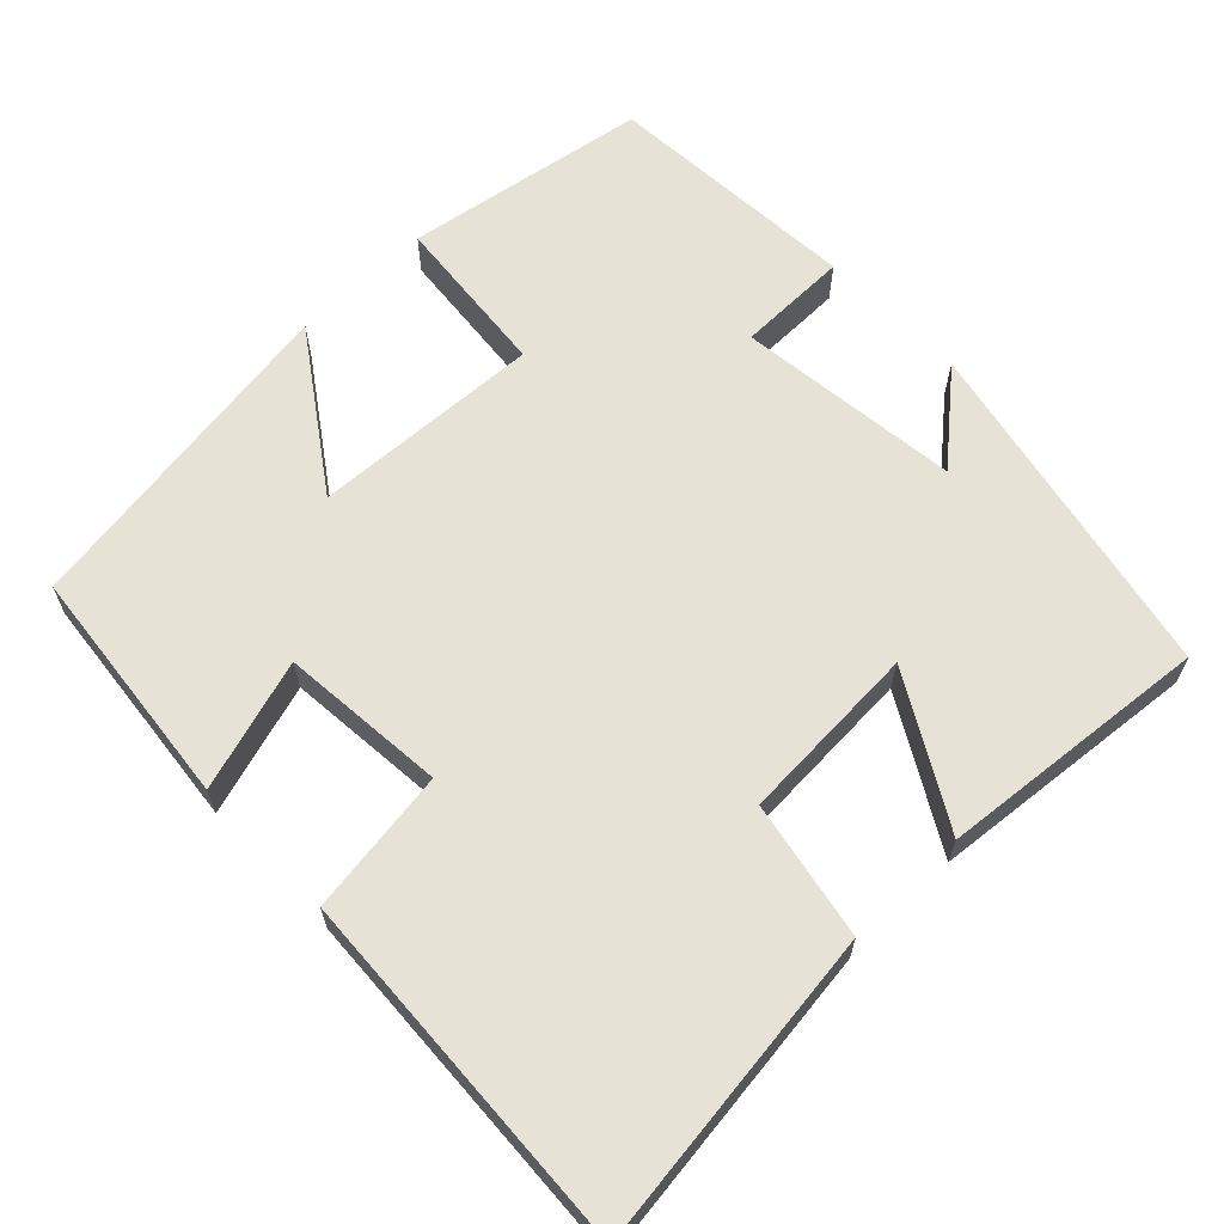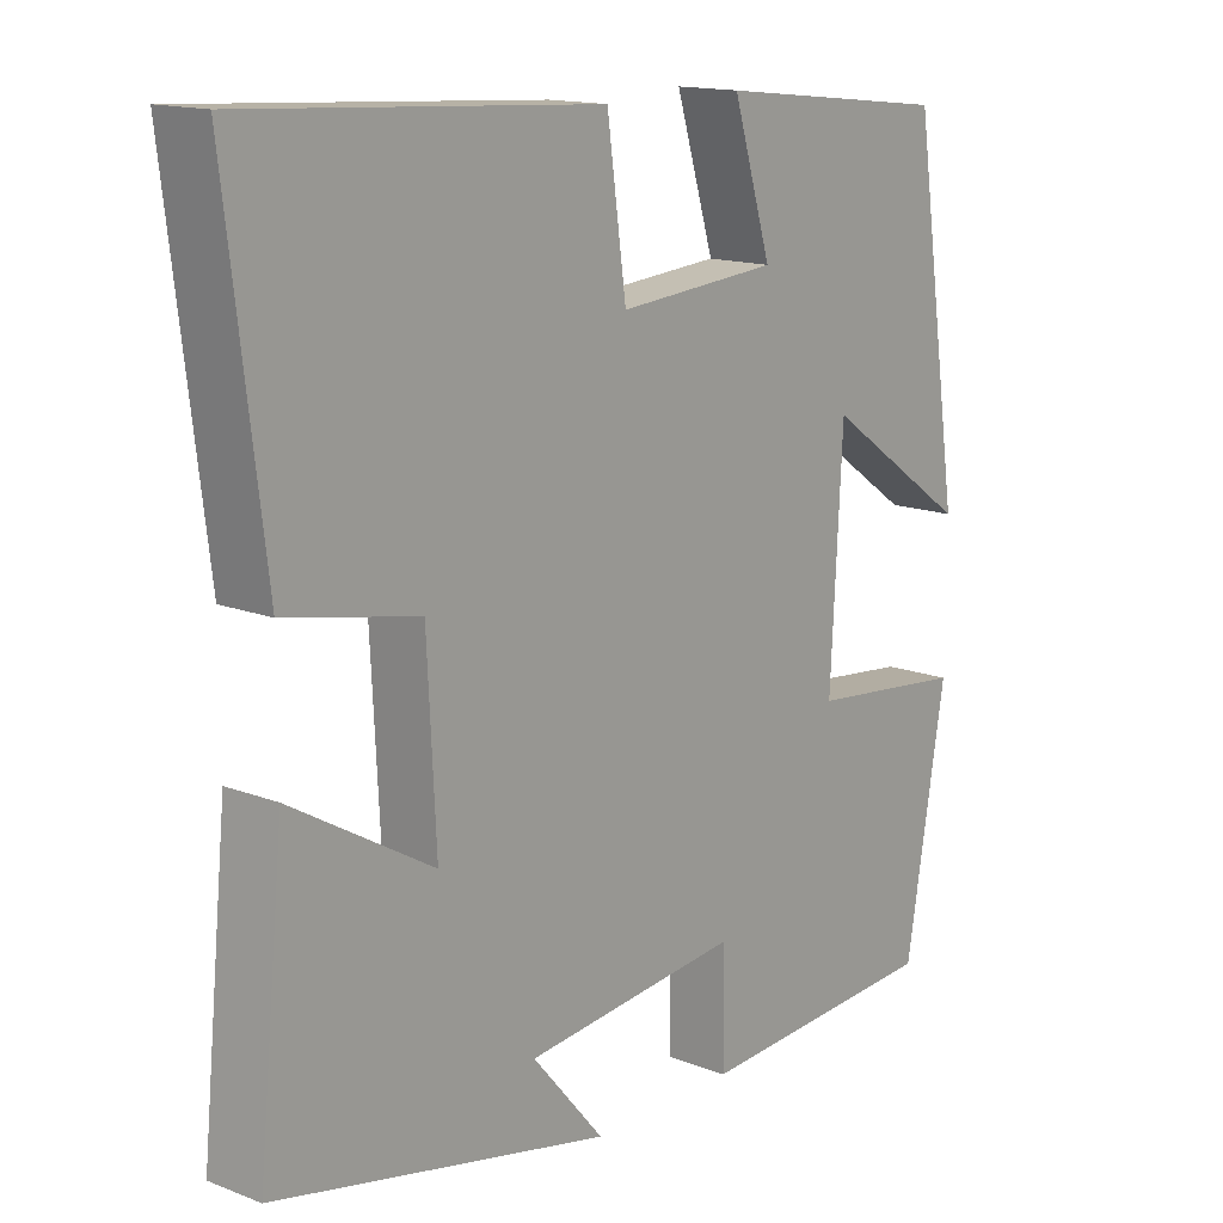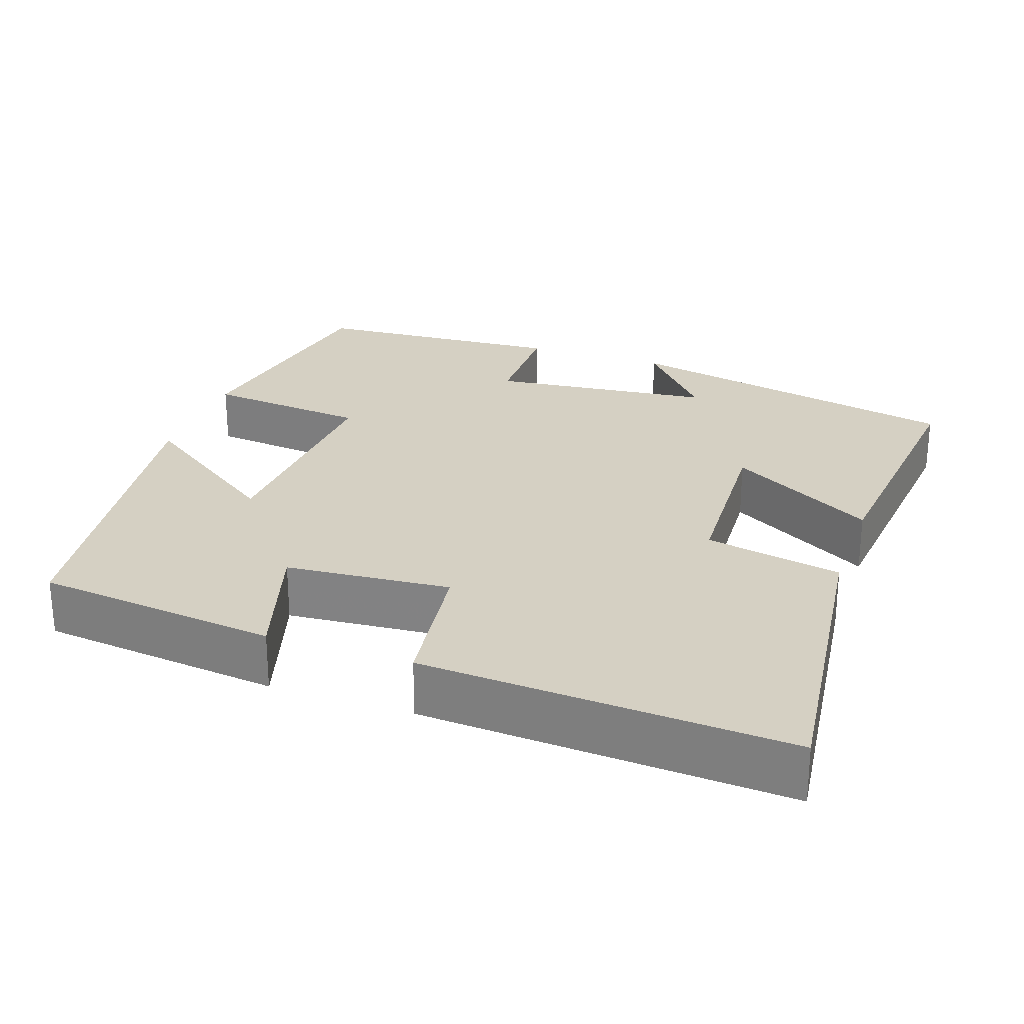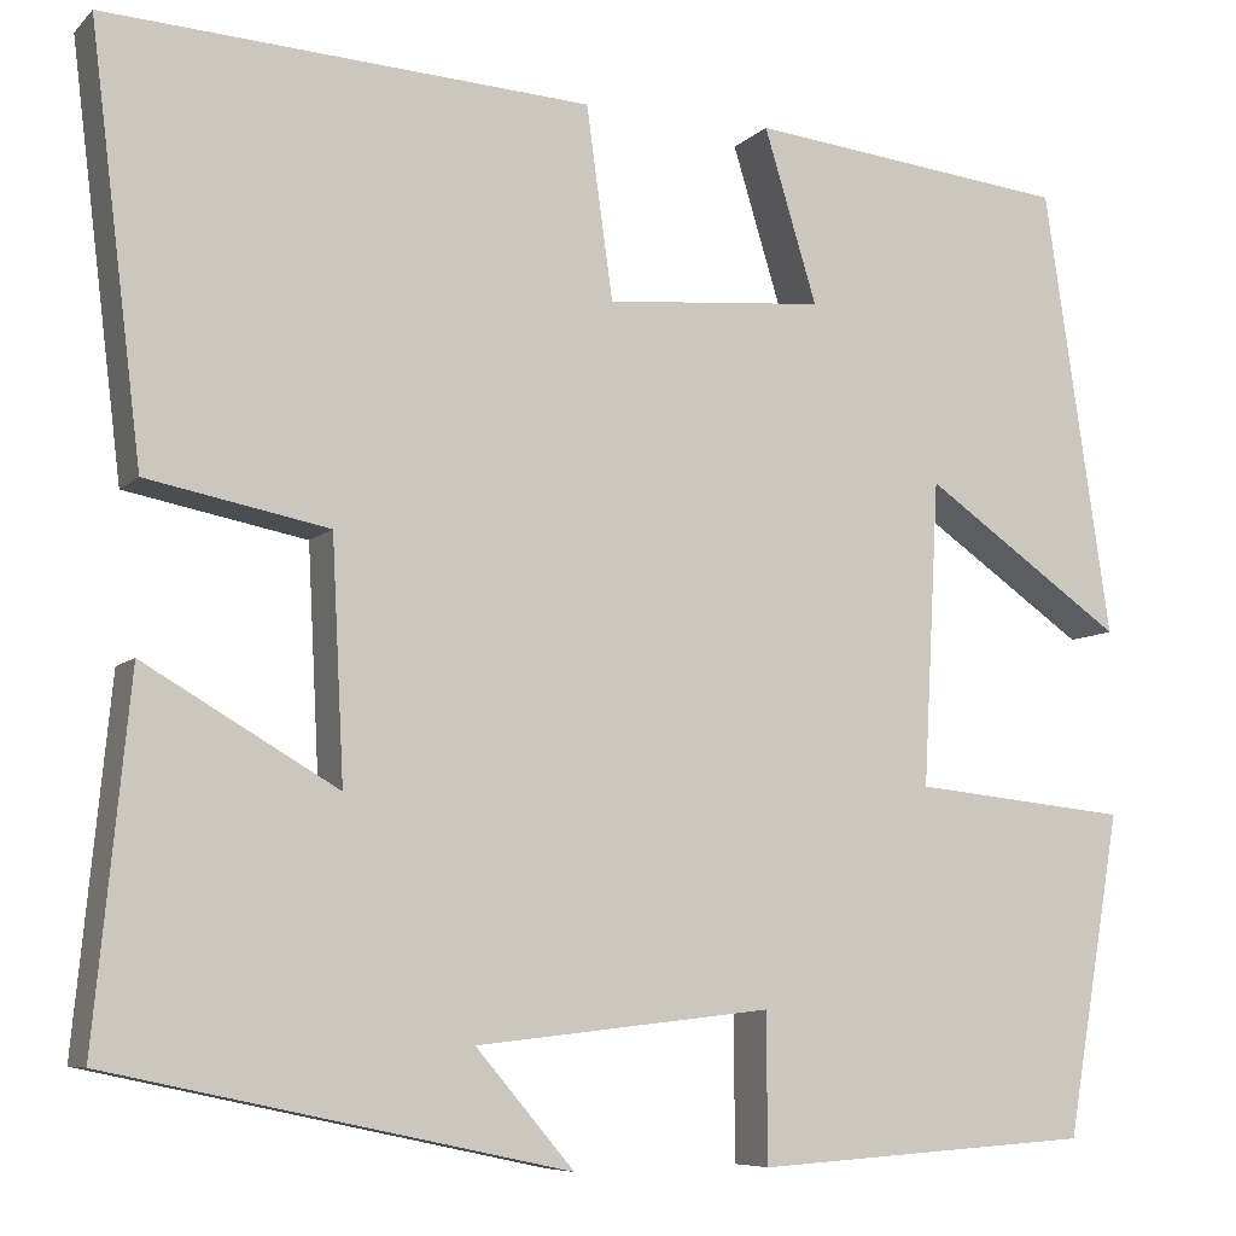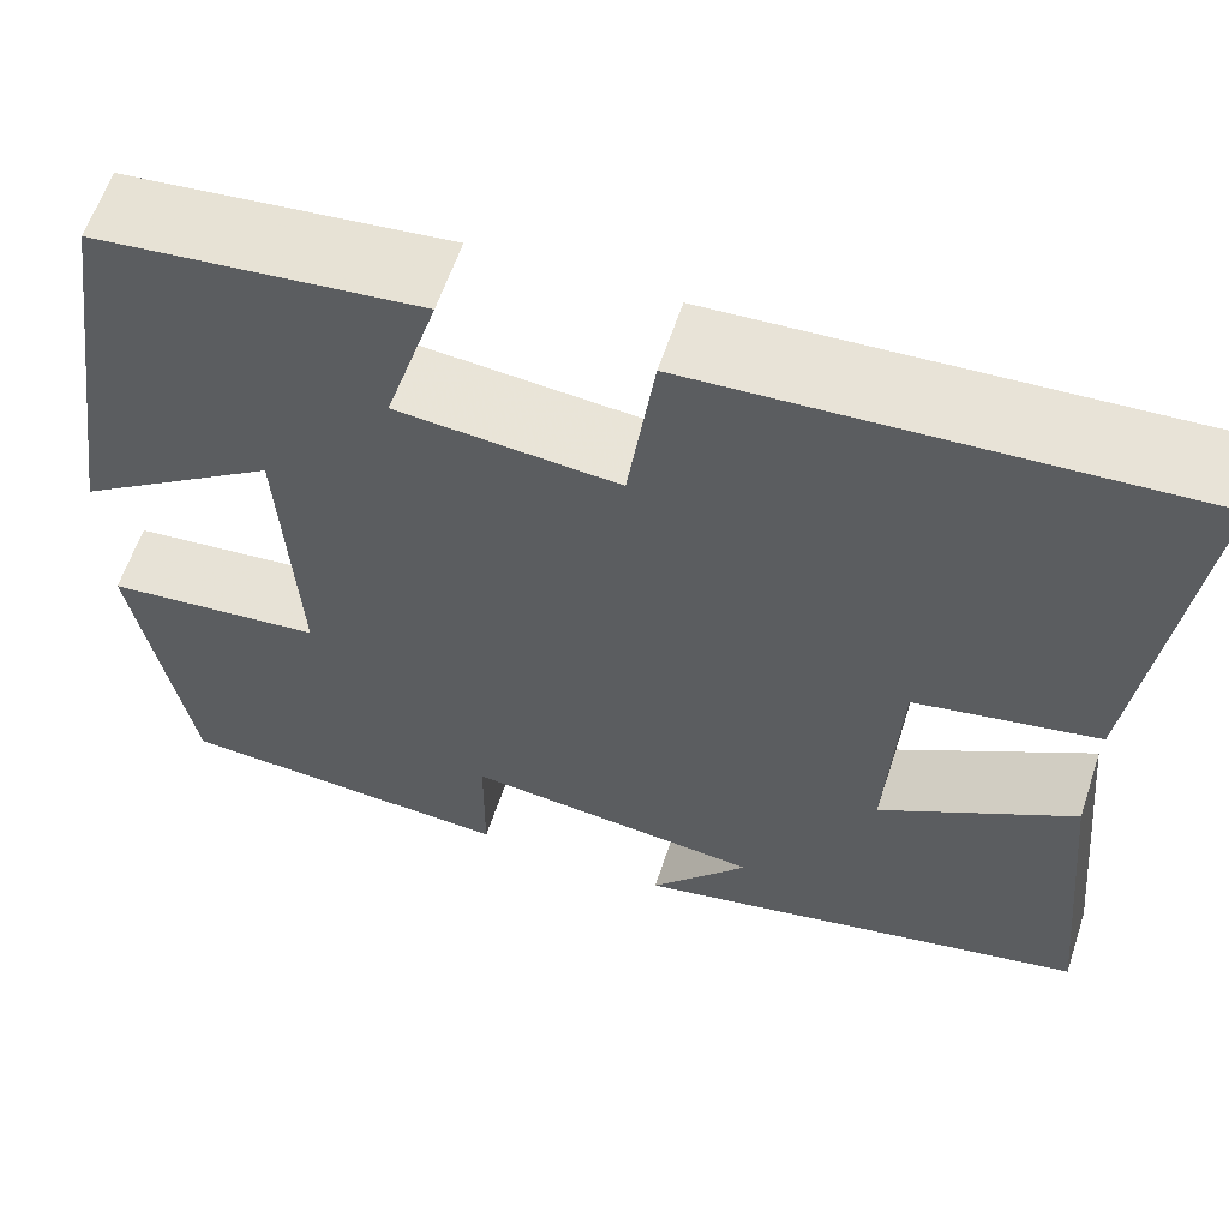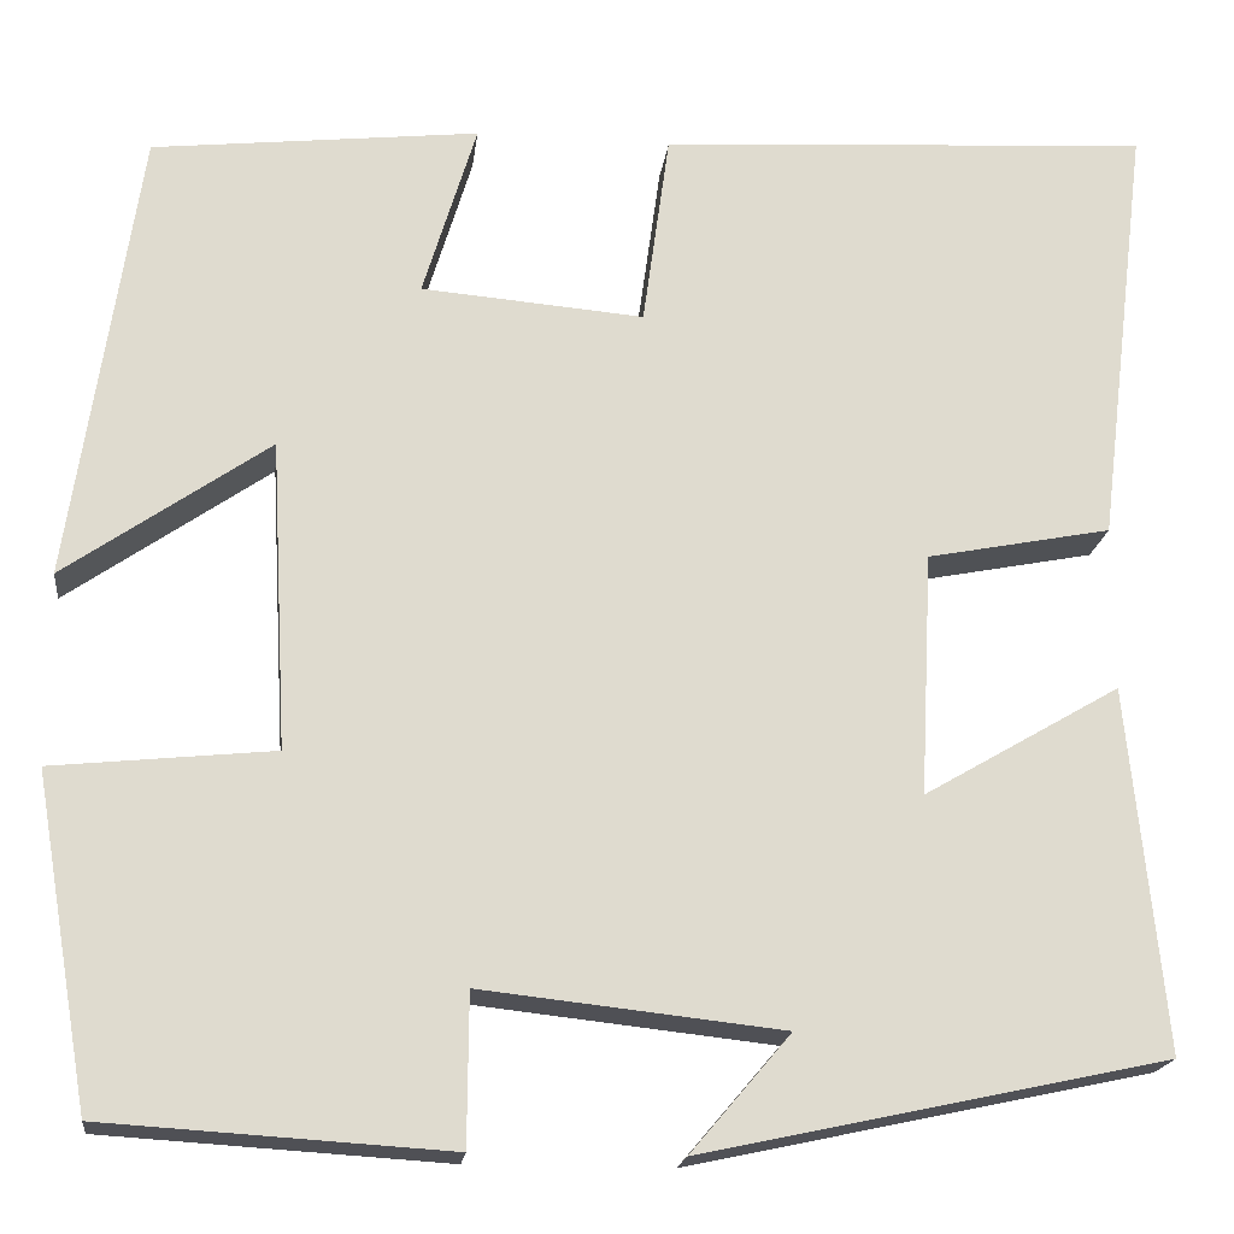
<metadata>
{"format":"obj","ext":"obj","renderer":"f3d","projection":"perspective","resolution":1024,"background":"white","views":[{"elev":63.7,"azim":45.8,"up":"+Y"},{"elev":14.7,"azim":129.9,"up":"+Z"},{"elev":26.0,"azim":19.3,"up":"+Y"},{"elev":-7.4,"azim":156.3,"up":"+Z"},{"elev":60.7,"azim":18.3,"up":"+Z"},{"elev":-18.9,"azim":-6.8,"up":"+Z"}]}
</metadata>
<code>
v -0.434 0.07 0.465
v -0.117 0.07 0.5
v -0.169 0.07 0.329
v 0.047 0.07 0.311
v 0.073 0.07 0.5
v 0.551 0.07 0.528
v 0.5 0.07 0.11
v 0.321 0.07 0.075
v 0.309 0.07 -0.161
v 0.5 0.07 -0.05
v 0.535 0.07 -0.403
v 0.084 0.07 -0.5
v 0.181 0.07 -0.386
v -0.111 0.07 -0.354
v -0.112 0.07 -0.5
v -0.446 0.07 -0.479
v -0.5 0.07 -0.161
v -0.286 0.07 -0.139
v -0.302 0.07 0.161
v -0.5 0.07 0.023
v -0.434 0 0.465
v -0.117 0 0.5
v -0.169 0 0.329
v 0.047 0 0.311
v 0.073 0 0.5
v 0.551 0 0.528
v 0.5 0 0.11
v 0.321 0 0.075
v 0.309 0 -0.161
v 0.5 0 -0.05
v 0.535 0 -0.403
v 0.084 0 -0.5
v 0.181 0 -0.386
v -0.111 0 -0.354
v -0.112 0 -0.5
v -0.446 0 -0.479
v -0.5 0 -0.161
v -0.286 0 -0.139
v -0.302 0 0.161
v -0.5 0 0.023
f 1 2 3
f 20 1 3
f 19 20 3
f 18 19 3 4
f 16 17 18
f 15 16 18
f 14 15 18
f 13 14 18 4
f 10 11 12 13
f 9 10 13
f 13 4 5
f 9 13 5
f 8 9 5
f 5 6 7 8
f 23 22 21
f 23 21 40
f 23 40 39
f 24 23 39 38
f 38 37 36
f 38 36 35
f 38 35 34
f 24 38 34 33
f 33 32 31 30
f 33 30 29
f 25 24 33
f 25 33 29
f 25 29 28
f 28 27 26 25
f 1 21 22 2
f 2 22 23 3
f 3 23 24 4
f 4 24 25 5
f 5 25 26 6
f 6 26 27 7
f 7 27 28 8
f 8 28 29 9
f 9 29 30 10
f 10 30 31 11
f 11 31 32 12
f 12 32 33 13
f 13 33 34 14
f 14 34 35 15
f 15 35 36 16
f 16 36 37 17
f 17 37 38 18
f 18 38 39 19
f 19 39 40 20
f 20 40 21 1

</code>
